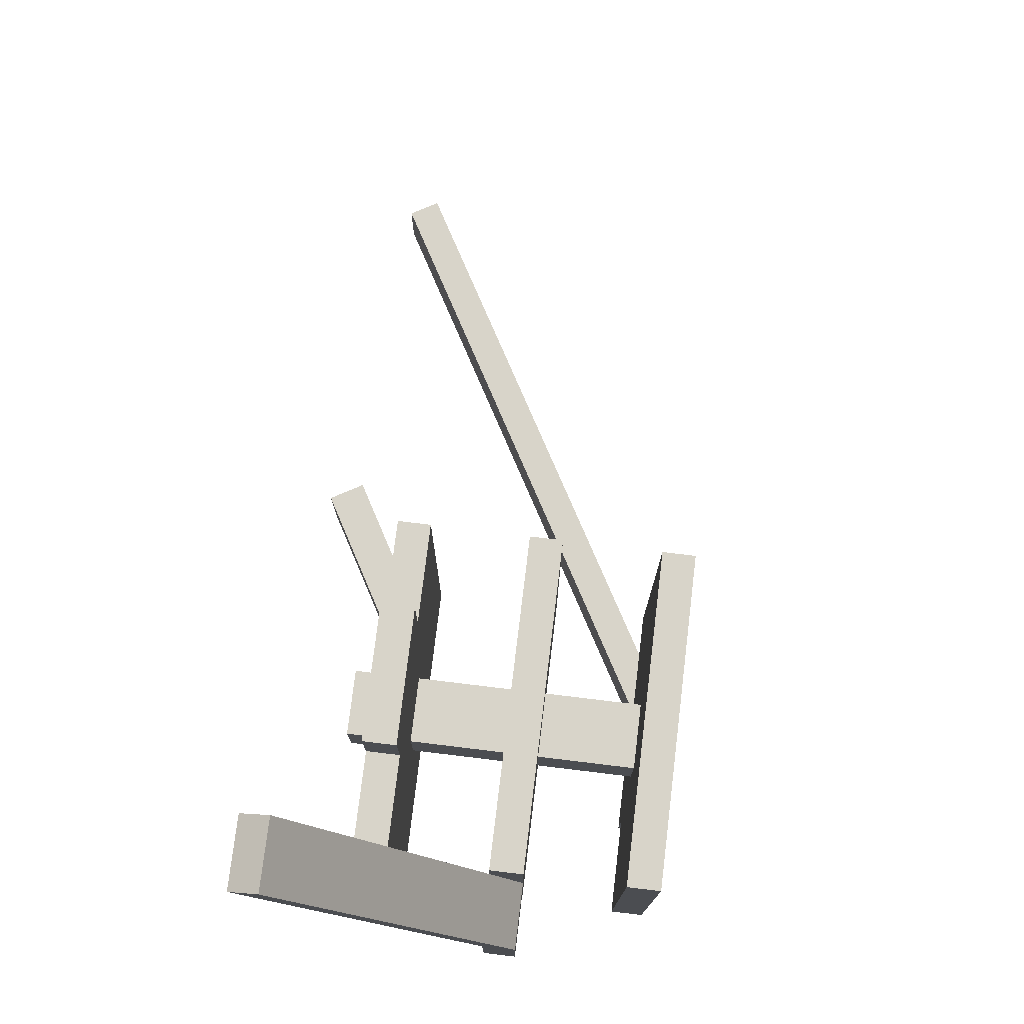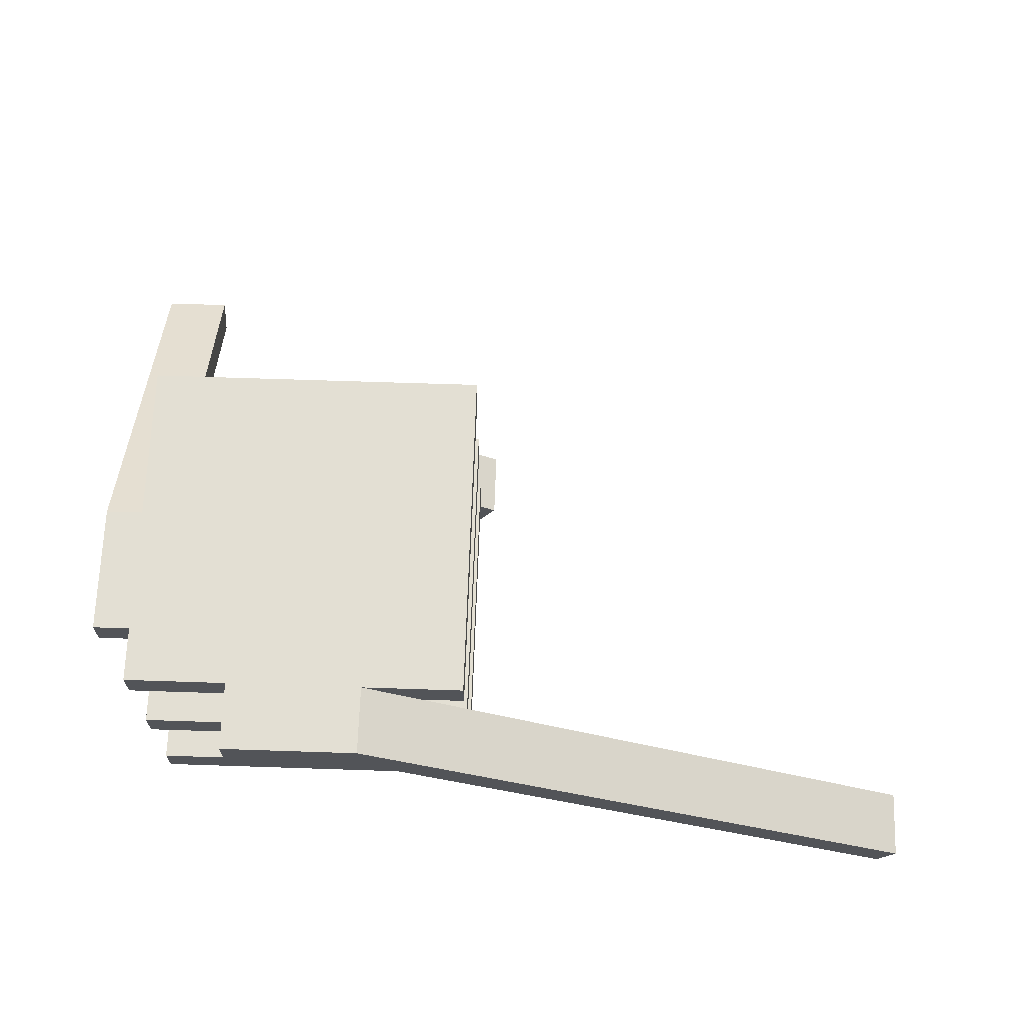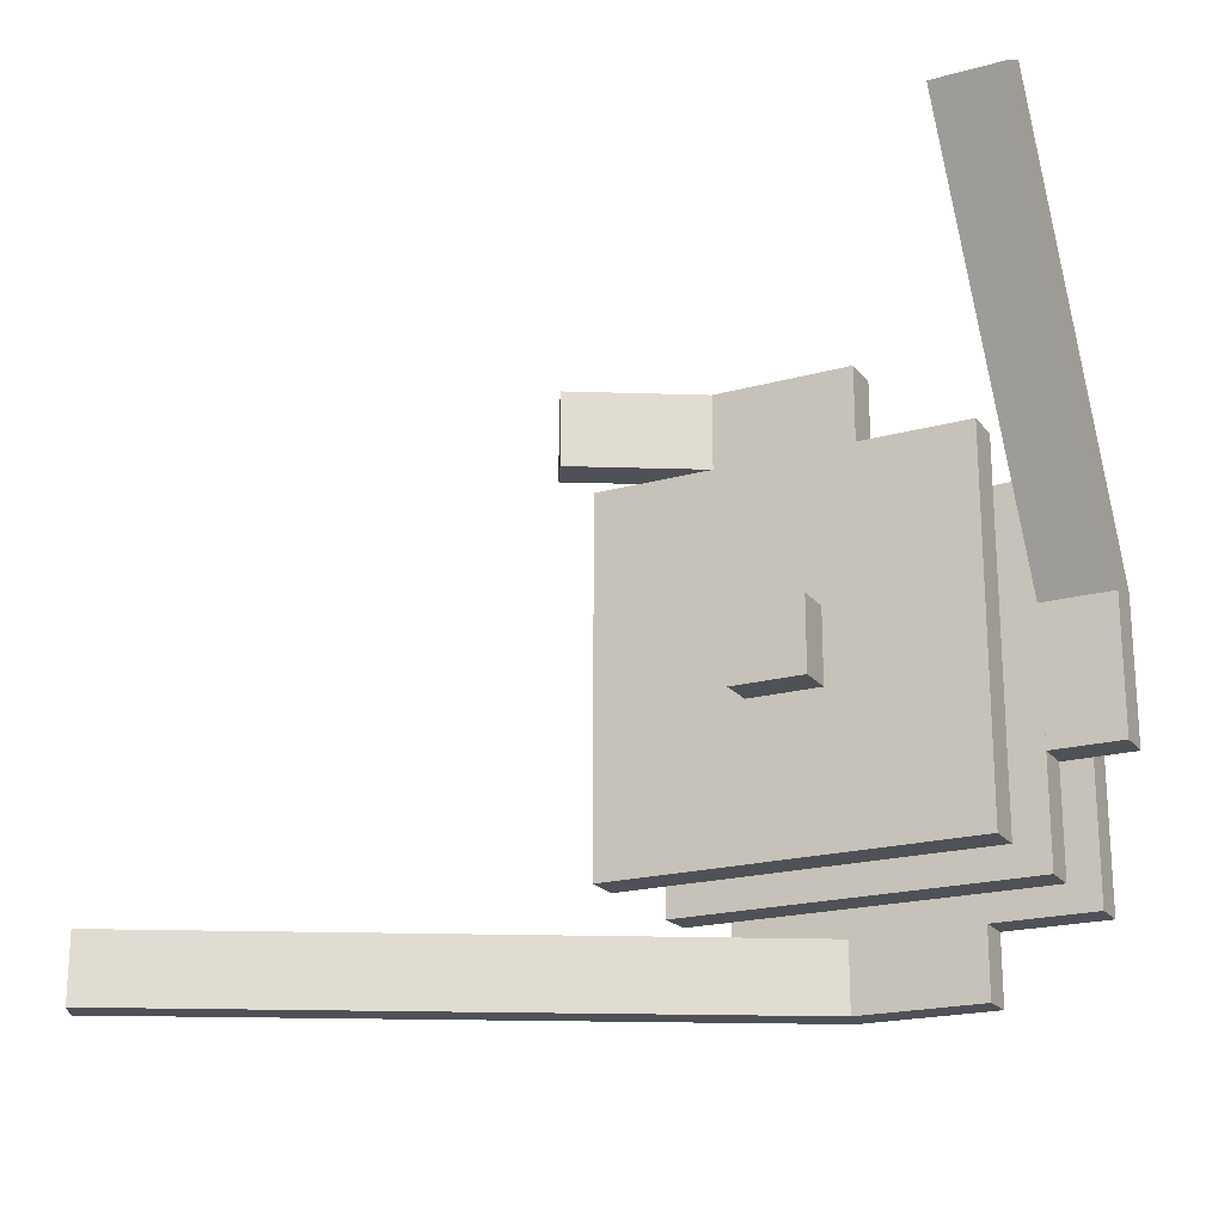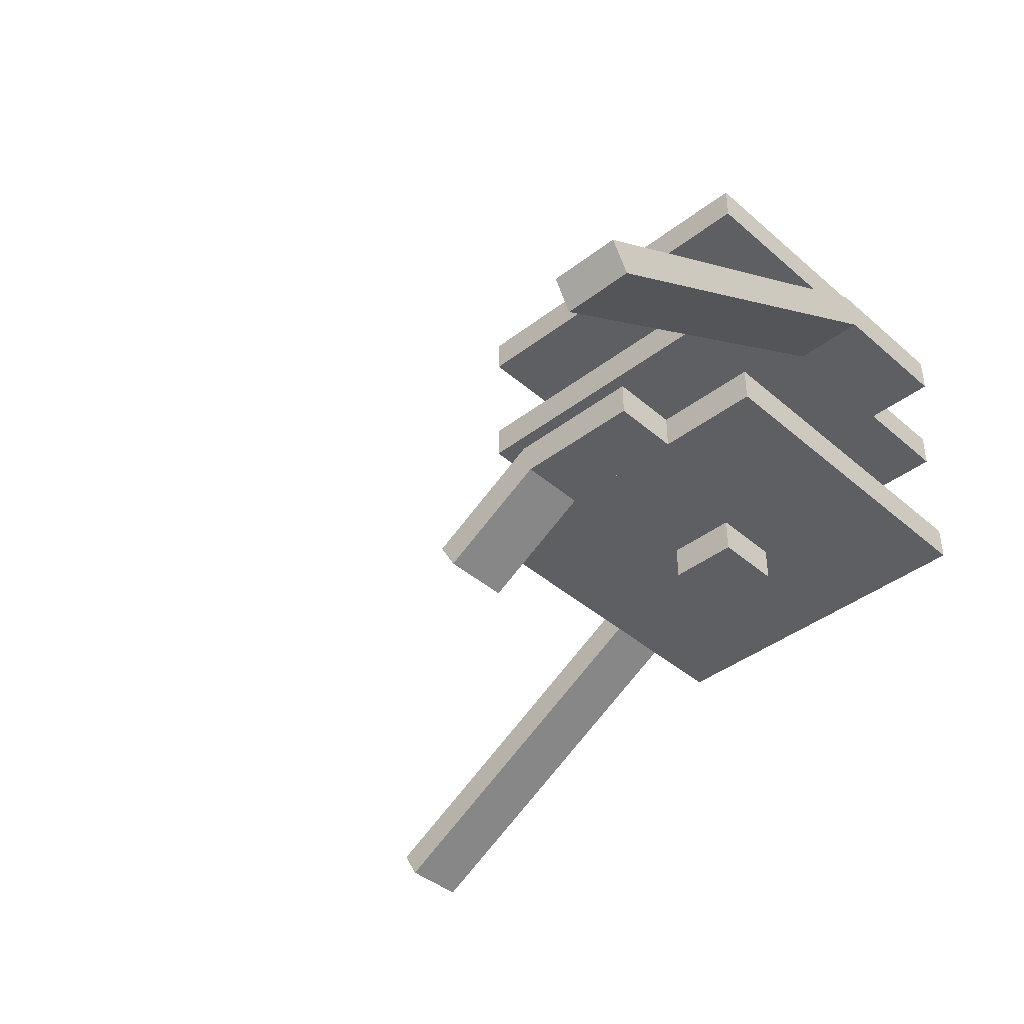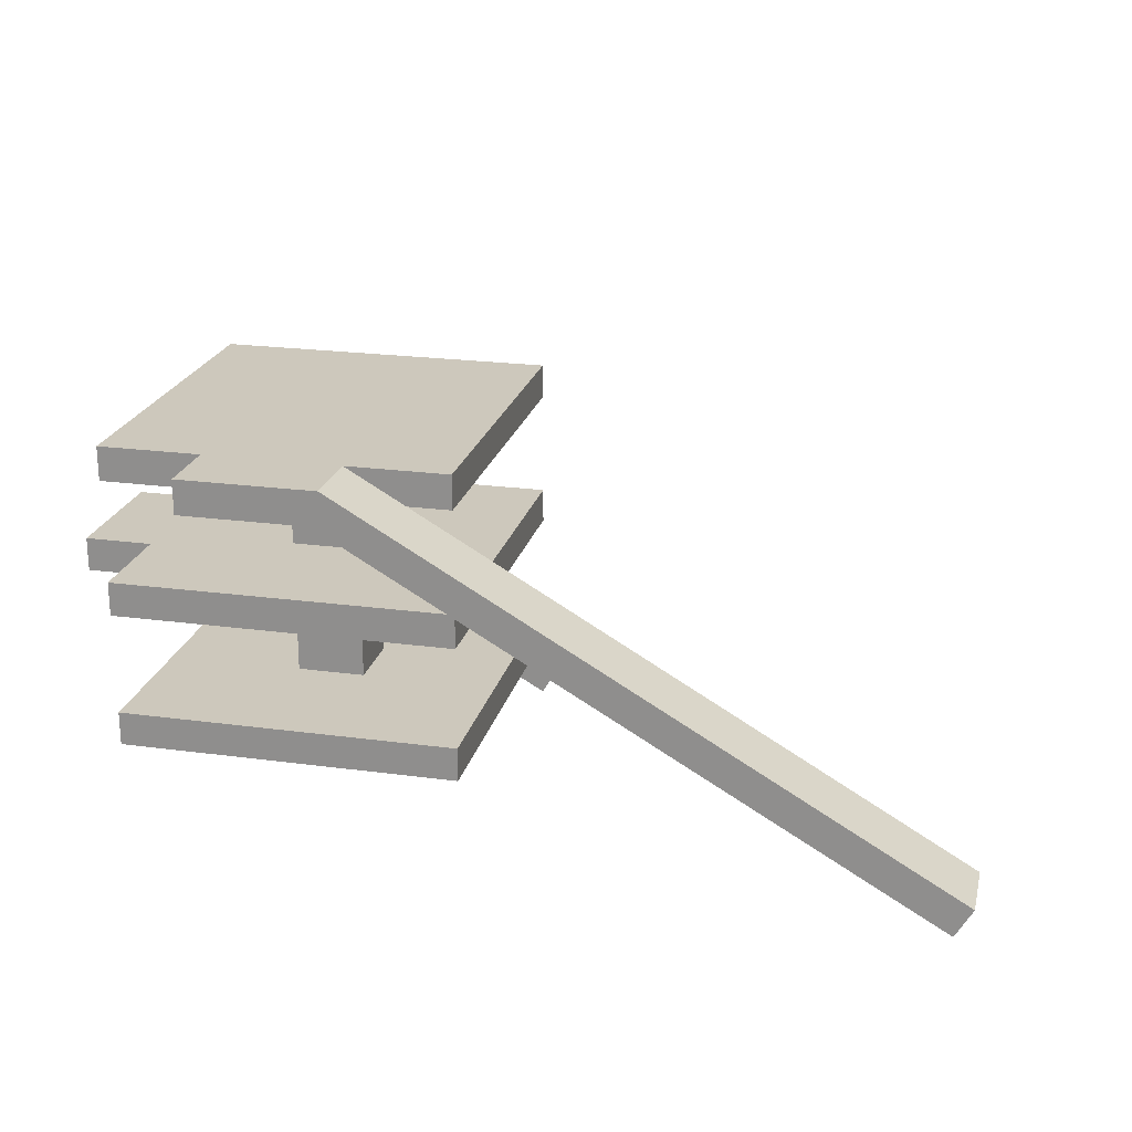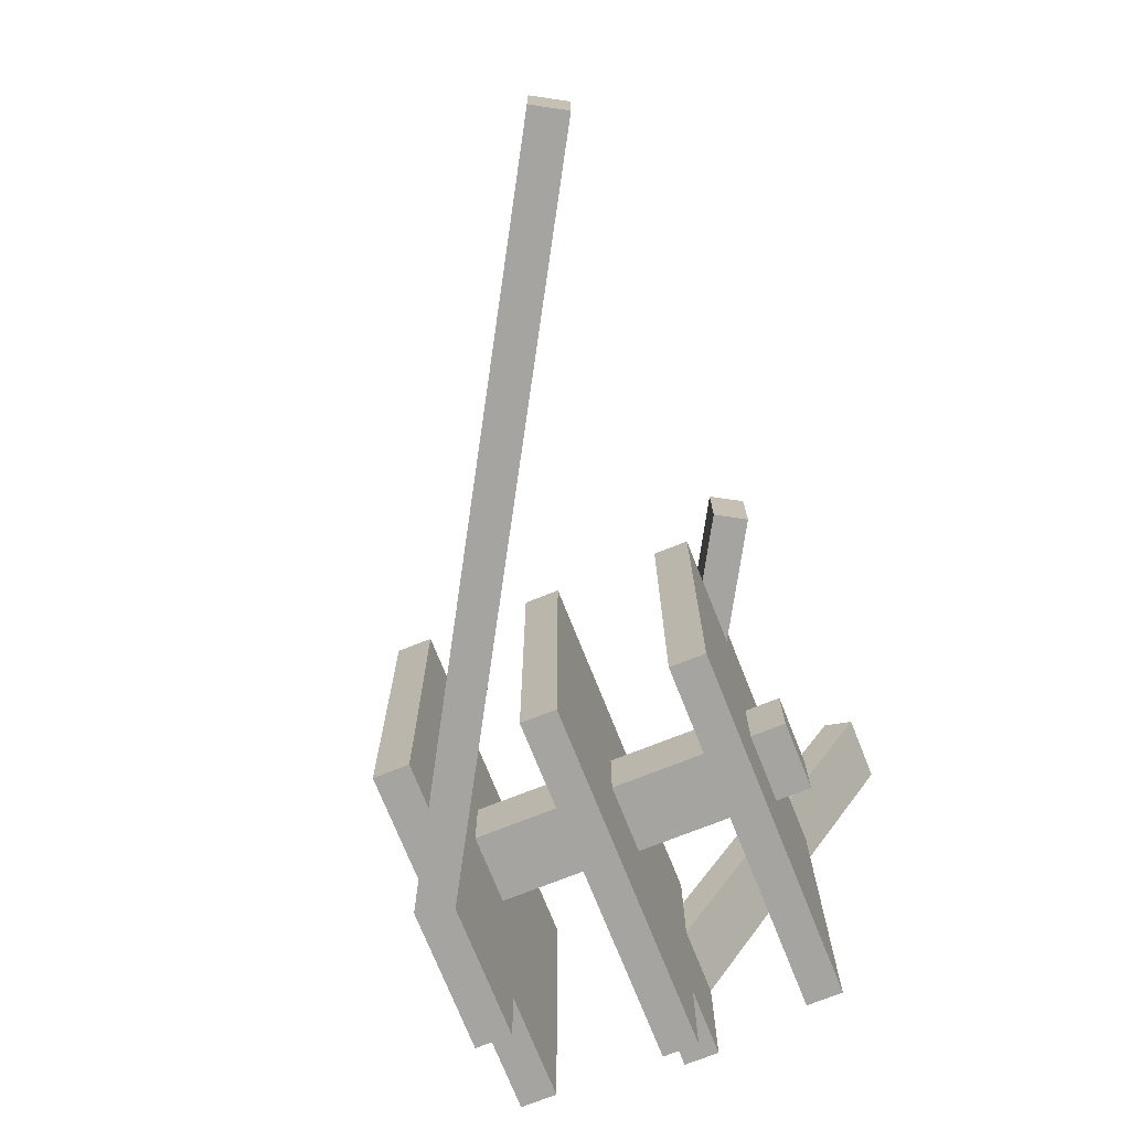
<metadata>
{"format":"obj","ext":"obj","renderer":"f3d","projection":"perspective","resolution":1024,"background":"white","views":[{"elev":75.7,"azim":-83.1,"up":"+Y"},{"elev":67.1,"azim":1.9,"up":"+Z"},{"elev":-20.3,"azim":-153.3,"up":"+Y"},{"elev":-40.6,"azim":-136.6,"up":"+Z"},{"elev":22.1,"azim":13.2,"up":"+Z"},{"elev":-73.3,"azim":111.7,"up":"+Y"}]}
</metadata>
<code>
o Cube.009
v 4.964 7 -0.866
v 4.964 5 -0.866
v 1.5 5 1.134
v 1.5 7 1.134
v 5.464 7 -0
v 5.464 5 0
v 2 5 2
v 2 7 2
f 1 2 3 4
f 5 8 7 6
f 1 5 6 2
f 2 6 7 3
f 3 7 8 4
f 5 1 4 8
o Cube.008
v -5 12.76 -1.366
v -5 1.5 5.134
v -7 1.5 5.134
v -7 12.76 -1.366
v -5 13.26 -0.5
v -5 2 6
v -7 2 6
v -7 13.26 -0.5
f 9 10 11 12
f 13 16 15 14
f 9 13 14 10
f 10 14 15 11
f 11 15 16 12
f 13 9 12 16
o Cube.007
v 18.82 -5 -0.866
v 18.82 -7 -0.866
v 1.5 -7 9.134
v 1.5 -5 9.134
v 19.32 -5 0
v 19.32 -7 0
v 2 -7 10
v 2 -5 10
f 17 18 19 20
f 21 24 23 22
f 17 21 22 18
f 18 22 23 19
f 19 23 24 20
f 21 17 20 24
o Cube.006
v 2 -5 9
v 2 -7 9
v -2 -7 9
v -2 -5 9
v 2 -5 10
v 2 -7 10
v -2 -7 10
v -2 -5 10
f 25 26 27 28
f 29 32 31 30
f 25 29 30 26
f 26 30 31 27
f 27 31 32 28
f 29 25 28 32
o Cube.005
v -5 2 5
v -5 -2 5
v -7 -2 5
v -7 2 5
v -5 2 6
v -5 -2 6
v -7 -2 6
v -7 2 6
f 33 34 35 36
f 37 40 39 38
f 33 37 38 34
f 34 38 39 35
f 35 39 40 36
f 37 33 36 40
o Cube.004
v 2 7 1
v 2 5 1
v -2 5 1
v -2 7 1
v 2 7 2
v 2 5 2
v -2 5 2
v -2 7 2
f 41 42 43 44
f 45 48 47 46
f 41 45 46 42
f 42 46 47 43
f 43 47 48 44
f 45 41 44 48
o Cube.003
v 1 1 0
v 1 -1 0
v -1 -1 0
v -1 1 0
v 1 1 9
v 1 -1 9
v -1 -1 9
v -1 1 9
f 49 50 51 52
f 53 56 55 54
f 49 53 54 50
f 50 54 55 51
f 51 55 56 52
f 53 49 52 56
o Cube.002
v 5 5 9
v 5 -5 9
v -5 -5 9
v -5 5 9
v 5 5 10
v 5 -5 10
v -5 -5 10
v -5 5 10
f 57 58 59 60
f 61 64 63 62
f 57 61 62 58
f 58 62 63 59
f 59 63 64 60
f 61 57 60 64
o Cube.001
v 5 5 5
v 5 -5 5
v -5 -5 5
v -5 5 5
v 5 5 6
v 5 -5 6
v -5 -5 6
v -5 5 6
f 65 66 67 68
f 69 72 71 70
f 65 69 70 66
f 66 70 71 67
f 67 71 72 68
f 69 65 68 72
o Cube
v 5 5 1
v 5 -5 1
v -5 -5 1
v -5 5 1
v 5 5 2
v 5 -5 2
v -5 -5 2
v -5 5 2
f 73 74 75 76
f 77 80 79 78
f 73 77 78 74
f 74 78 79 75
f 75 79 80 76
f 77 73 76 80

</code>
